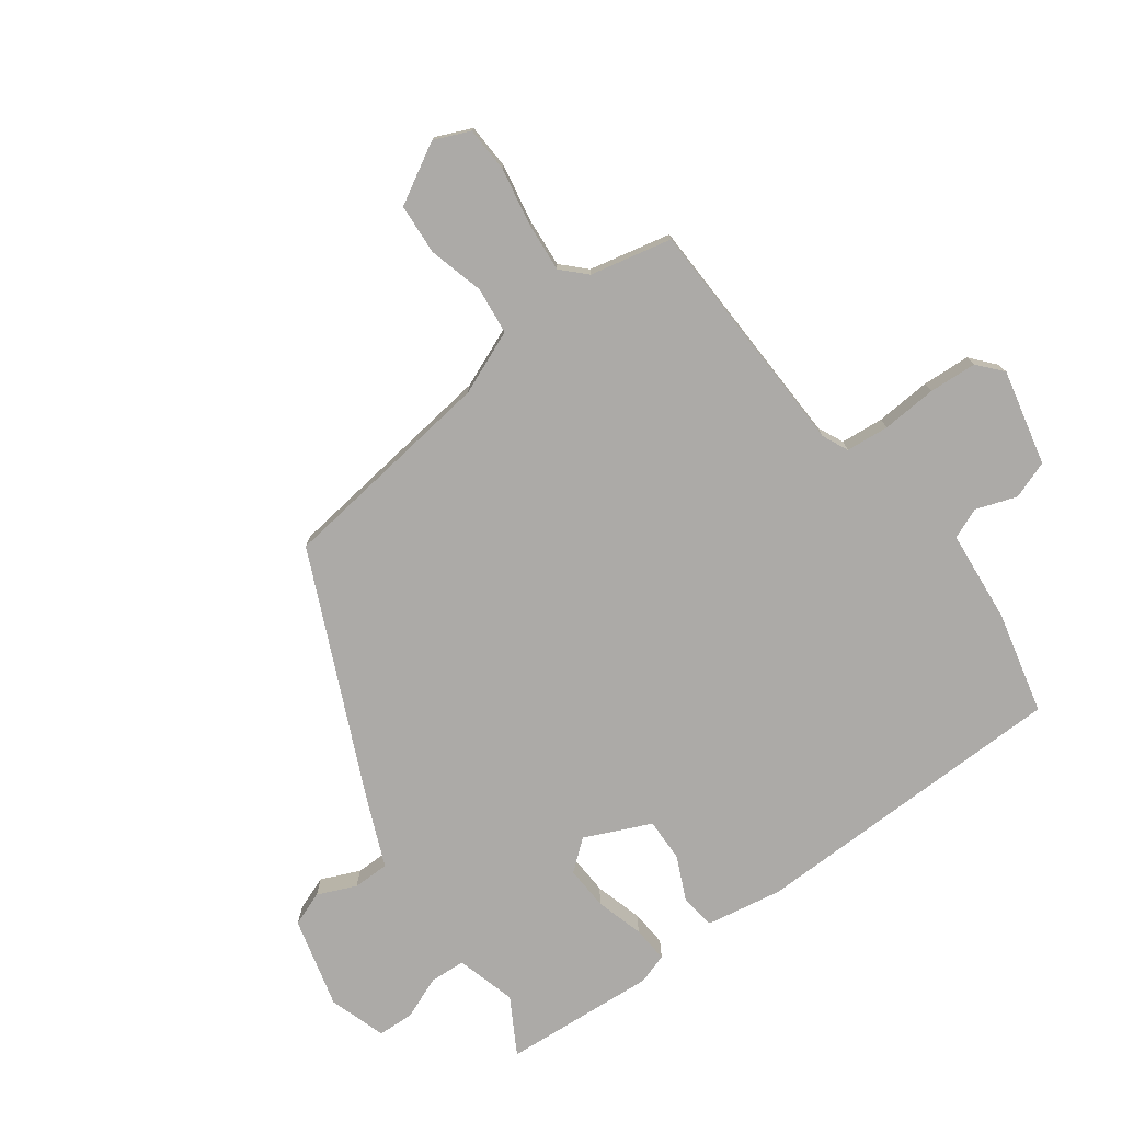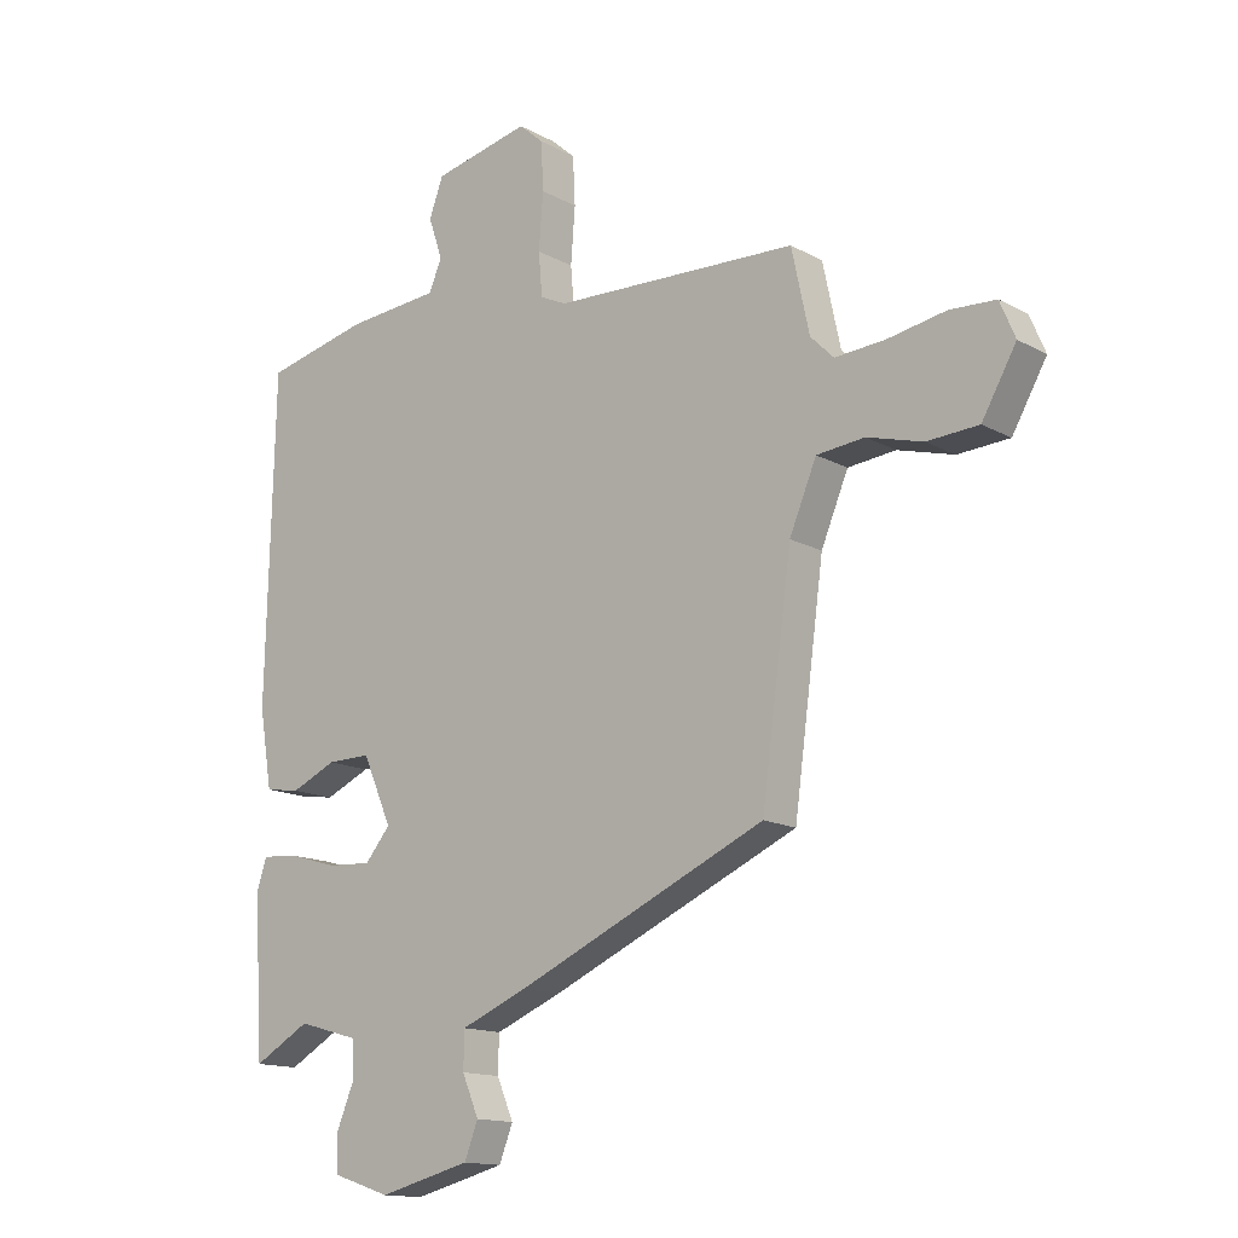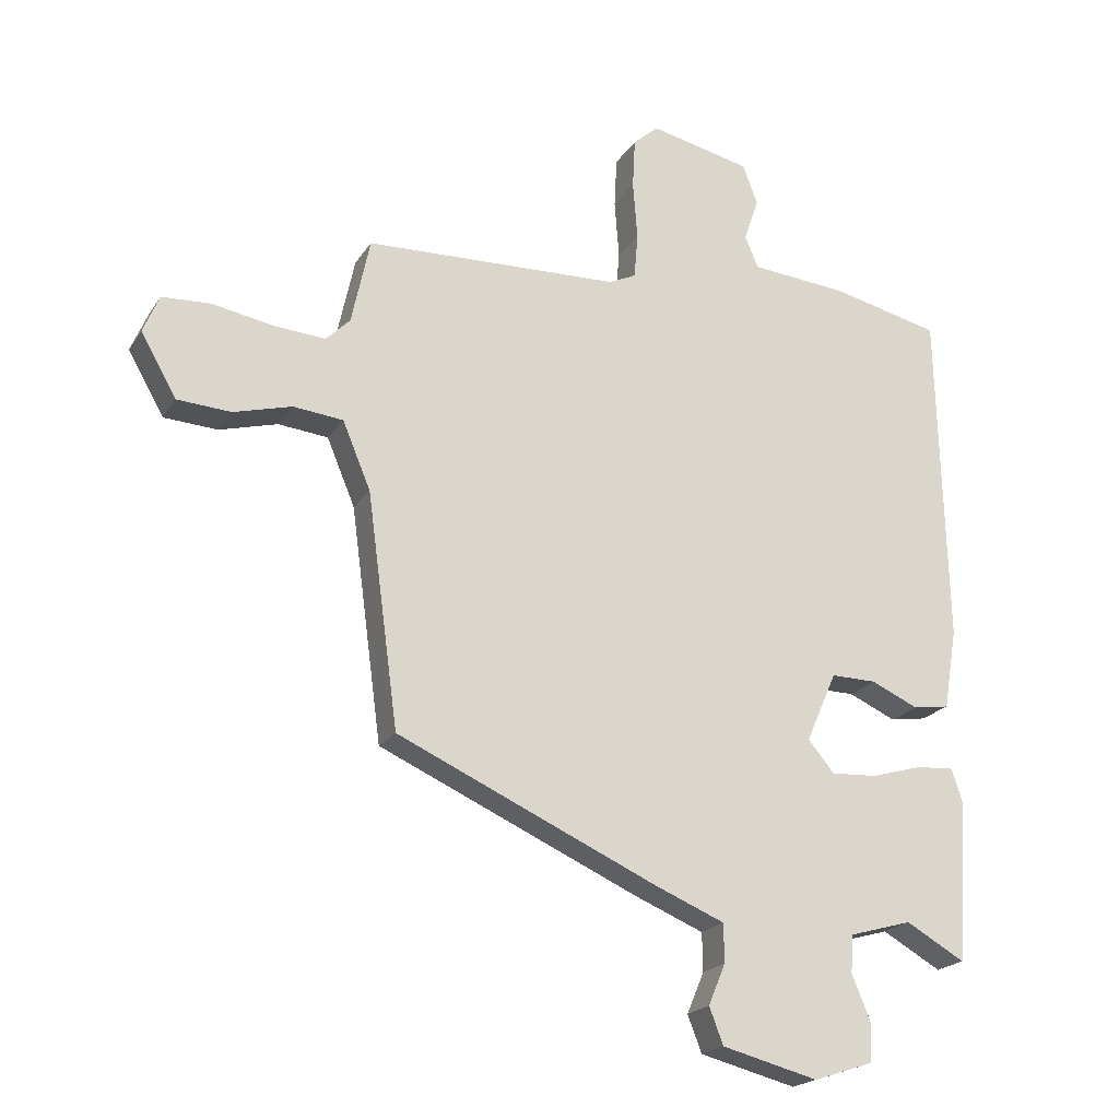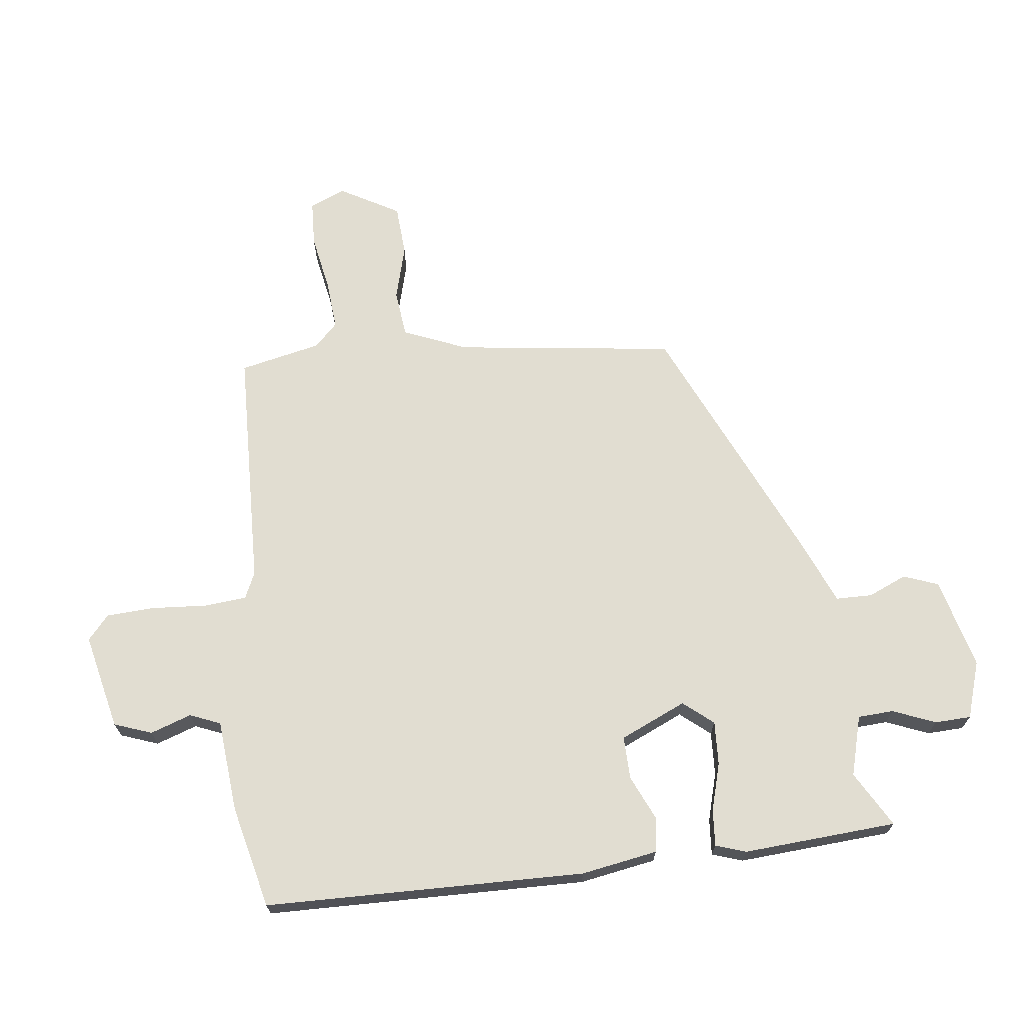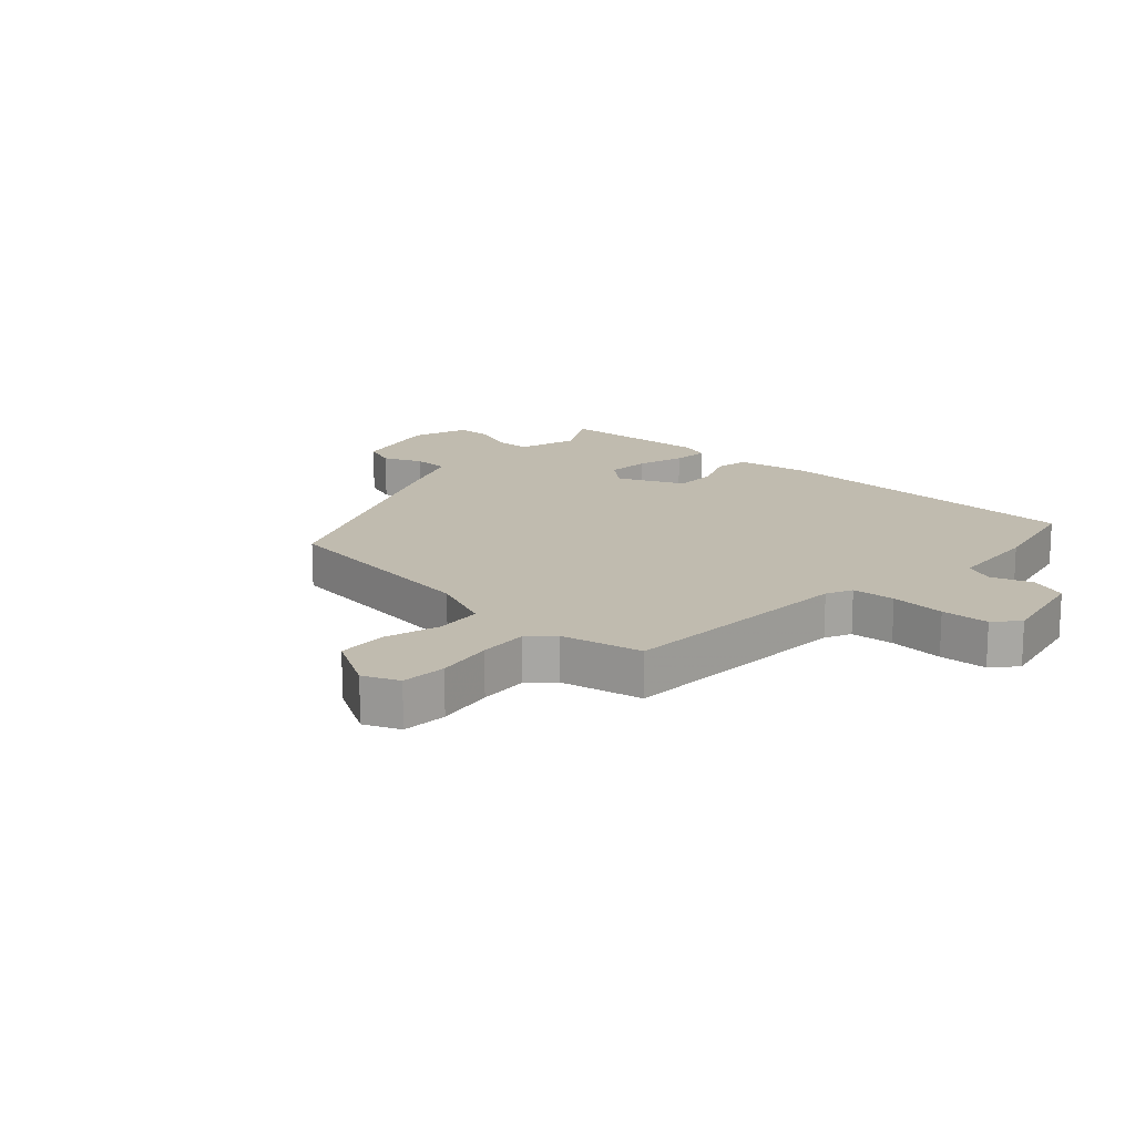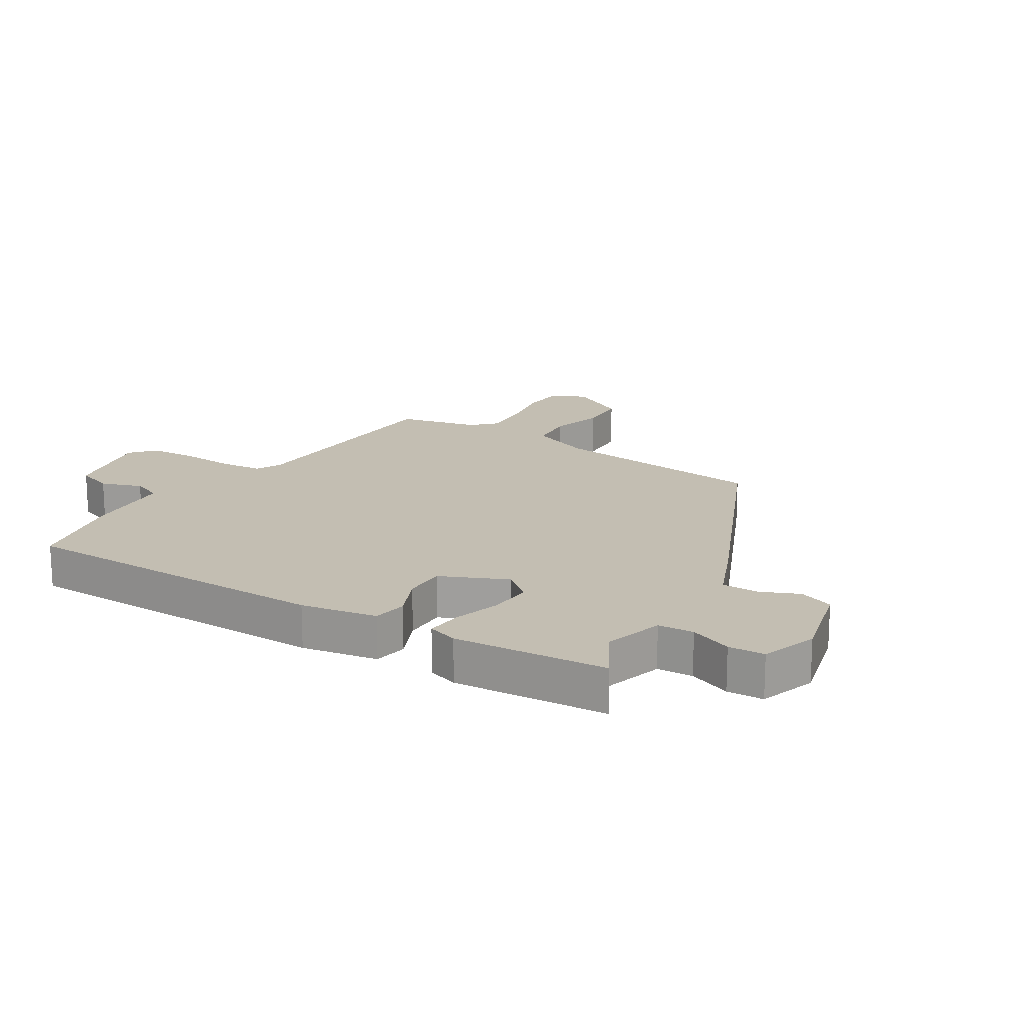
<metadata>
{"format":"obj","ext":"obj","renderer":"f3d","projection":"perspective","resolution":1024,"background":"white","views":[{"elev":-76.1,"azim":-54.1,"up":"+Y"},{"elev":-14.4,"azim":-139.9,"up":"+Z"},{"elev":-20.6,"azim":-23.7,"up":"+Z"},{"elev":68.8,"azim":82.8,"up":"+Y"},{"elev":16.0,"azim":-47.1,"up":"+Y"},{"elev":17.4,"azim":121.7,"up":"+Y"}]}
</metadata>
<code>
v 0.487 0.07 -0.565
v 0.395 0.07 -0.513
v 0.296 0.07 -0.541
v 0.293 0.07 -0.6
v 0.322 0.07 -0.67
v 0.32 0.07 -0.73
v 0.226 0.07 -0.761
v 0.076 0.07 -0.723
v 0.054 0.07 -0.666
v 0.081 0.07 -0.602
v 0.08 0.07 -0.542
v -0.029 0.07 -0.497
v -0.436 0.07 -0.315
v -0.485 0.07 0.048
v -0.529 0.07 0.153
v -0.607 0.07 0.161
v -0.698 0.07 0.136
v -0.782 0.07 0.141
v -0.838 0.07 0.239
v -0.813 0.07 0.298
v -0.738 0.07 0.302
v -0.643 0.07 0.285
v -0.561 0.07 0.279
v -0.523 0.07 0.317
v -0.494 0.07 0.452
v -0.095 0.07 0.467
v -0.052 0.07 0.487
v -0.046 0.07 0.558
v -0.053 0.07 0.649
v -0.049 0.07 0.728
v -0.009 0.07 0.763
v 0.149 0.07 0.728
v 0.172 0.07 0.666
v 0.149 0.07 0.598
v 0.17 0.07 0.548
v 0.323 0.07 0.535
v 0.492 0.07 0.496
v 0.505 0.07 -0.034
v 0.484 0.07 -0.16
v 0.427 0.07 -0.169
v 0.353 0.07 -0.136
v 0.282 0.07 -0.135
v 0.234 0.07 -0.244
v 0.275 0.07 -0.293
v 0.347 0.07 -0.289
v 0.426 0.07 -0.266
v 0.486 0.07 -0.261
v 0.503 0.07 -0.311
v 0.487 0 -0.565
v 0.395 0 -0.513
v 0.296 0 -0.541
v 0.293 0 -0.6
v 0.322 0 -0.67
v 0.32 0 -0.73
v 0.226 0 -0.761
v 0.076 0 -0.723
v 0.054 0 -0.666
v 0.081 0 -0.602
v 0.08 0 -0.542
v -0.029 0 -0.497
v -0.436 0 -0.315
v -0.485 0 0.048
v -0.529 0 0.153
v -0.607 0 0.161
v -0.698 0 0.136
v -0.782 0 0.141
v -0.838 0 0.239
v -0.813 0 0.298
v -0.738 0 0.302
v -0.643 0 0.285
v -0.561 0 0.279
v -0.523 0 0.317
v -0.494 0 0.452
v -0.095 0 0.467
v -0.052 0 0.487
v -0.046 0 0.558
v -0.053 0 0.649
v -0.049 0 0.728
v -0.009 0 0.763
v 0.149 0 0.728
v 0.172 0 0.666
v 0.149 0 0.598
v 0.17 0 0.548
v 0.323 0 0.535
v 0.492 0 0.496
v 0.505 0 -0.034
v 0.484 0 -0.16
v 0.427 0 -0.169
v 0.353 0 -0.136
v 0.282 0 -0.135
v 0.234 0 -0.244
v 0.275 0 -0.293
v 0.347 0 -0.289
v 0.426 0 -0.266
v 0.486 0 -0.261
v 0.503 0 -0.311
f 45 46 47 48
f 44 45 48 1
f 43 44 1 2
f 38 39 40 41
f 38 41 42
f 35 36 37 38
f 35 38 42
f 34 35 42 43
f 32 33 34
f 31 32 34
f 28 29 30 31
f 27 28 31 34
f 24 25 26
f 23 24 26
f 19 20 21 22
f 19 22 23
f 16 17 18 19
f 15 16 19 23
f 14 15 23 26
f 11 12 13 14
f 7 8 9 10
f 7 10 11
f 4 5 6 7
f 3 4 7 11
f 43 2 3 11
f 27 34 43 11
f 11 14 26 27
f 96 95 94 93
f 49 96 93 92
f 50 49 92 91
f 89 88 87 86
f 90 89 86
f 86 85 84 83
f 90 86 83
f 91 90 83 82
f 82 81 80
f 82 80 79
f 79 78 77 76
f 82 79 76 75
f 74 73 72
f 74 72 71
f 70 69 68 67
f 71 70 67
f 67 66 65 64
f 71 67 64 63
f 74 71 63 62
f 62 61 60 59
f 58 57 56 55
f 59 58 55
f 55 54 53 52
f 59 55 52 51
f 59 51 50 91
f 59 91 82 75
f 75 74 62 59
f 1 49 50 2
f 2 50 51 3
f 3 51 52 4
f 4 52 53 5
f 5 53 54 6
f 6 54 55 7
f 7 55 56 8
f 8 56 57 9
f 9 57 58 10
f 10 58 59 11
f 11 59 60 12
f 12 60 61 13
f 13 61 62 14
f 14 62 63 15
f 15 63 64 16
f 16 64 65 17
f 17 65 66 18
f 18 66 67 19
f 19 67 68 20
f 20 68 69 21
f 21 69 70 22
f 22 70 71 23
f 23 71 72 24
f 24 72 73 25
f 25 73 74 26
f 26 74 75 27
f 27 75 76 28
f 28 76 77 29
f 29 77 78 30
f 30 78 79 31
f 31 79 80 32
f 32 80 81 33
f 33 81 82 34
f 34 82 83 35
f 35 83 84 36
f 36 84 85 37
f 37 85 86 38
f 38 86 87 39
f 39 87 88 40
f 40 88 89 41
f 41 89 90 42
f 42 90 91 43
f 43 91 92 44
f 44 92 93 45
f 45 93 94 46
f 46 94 95 47
f 47 95 96 48
f 48 96 49 1

</code>
